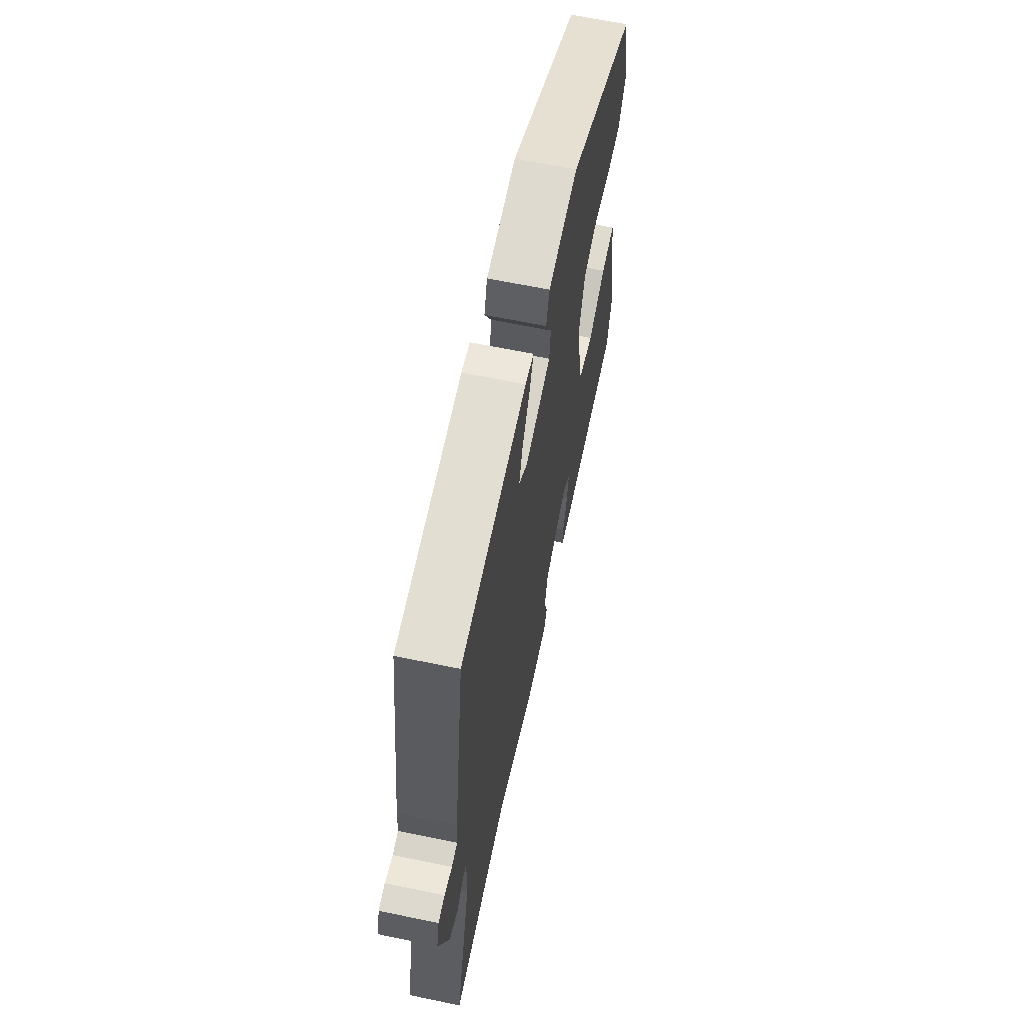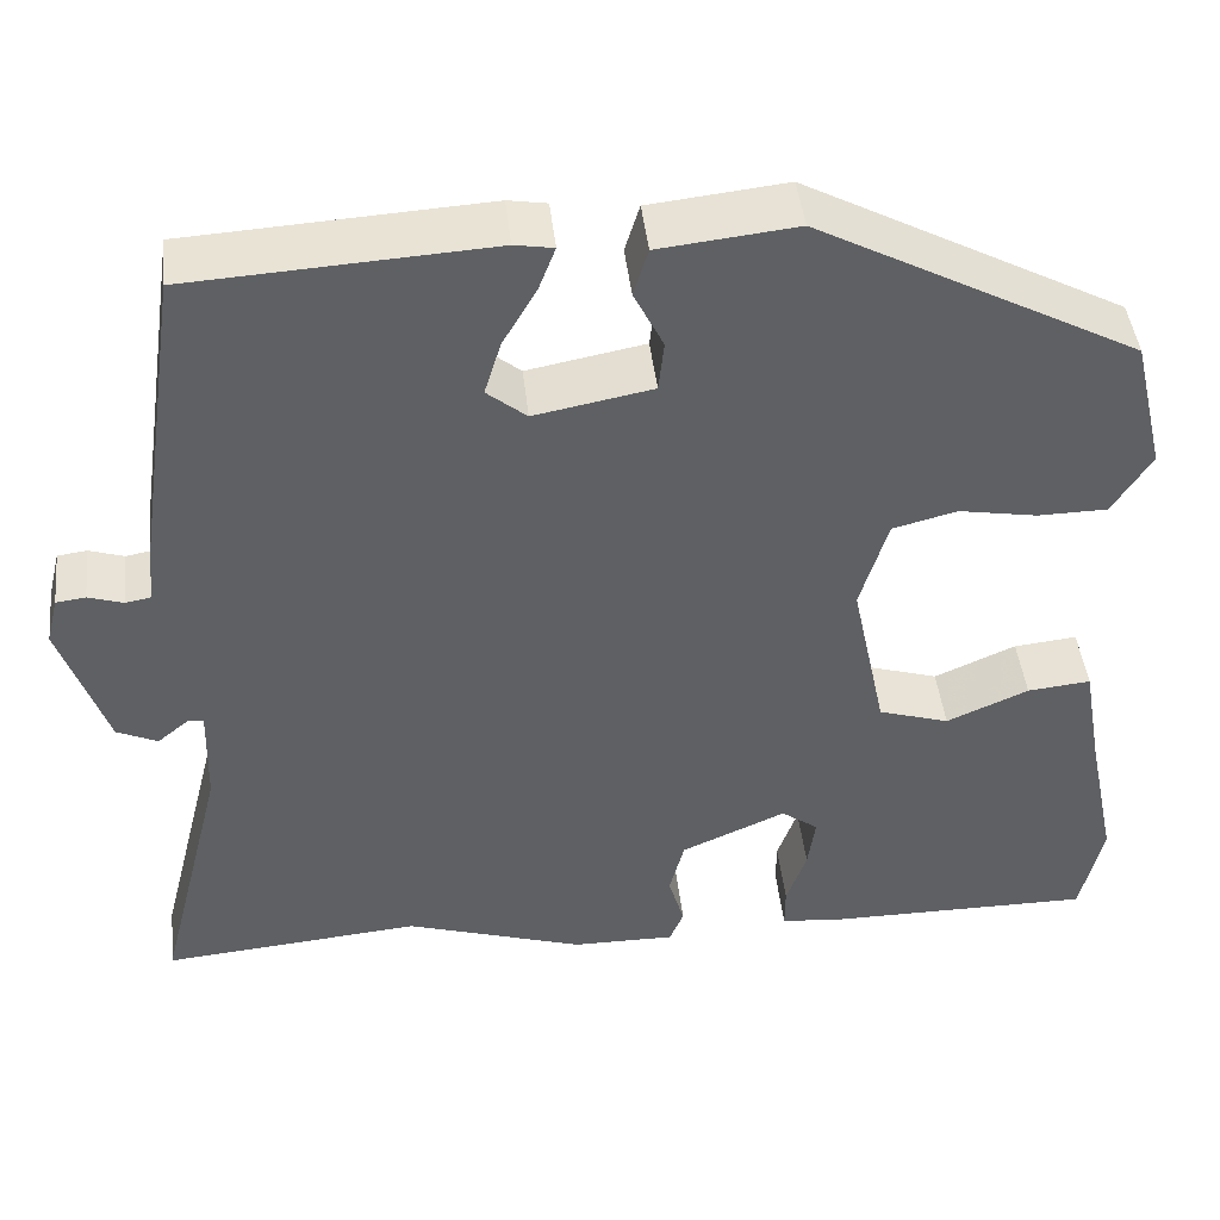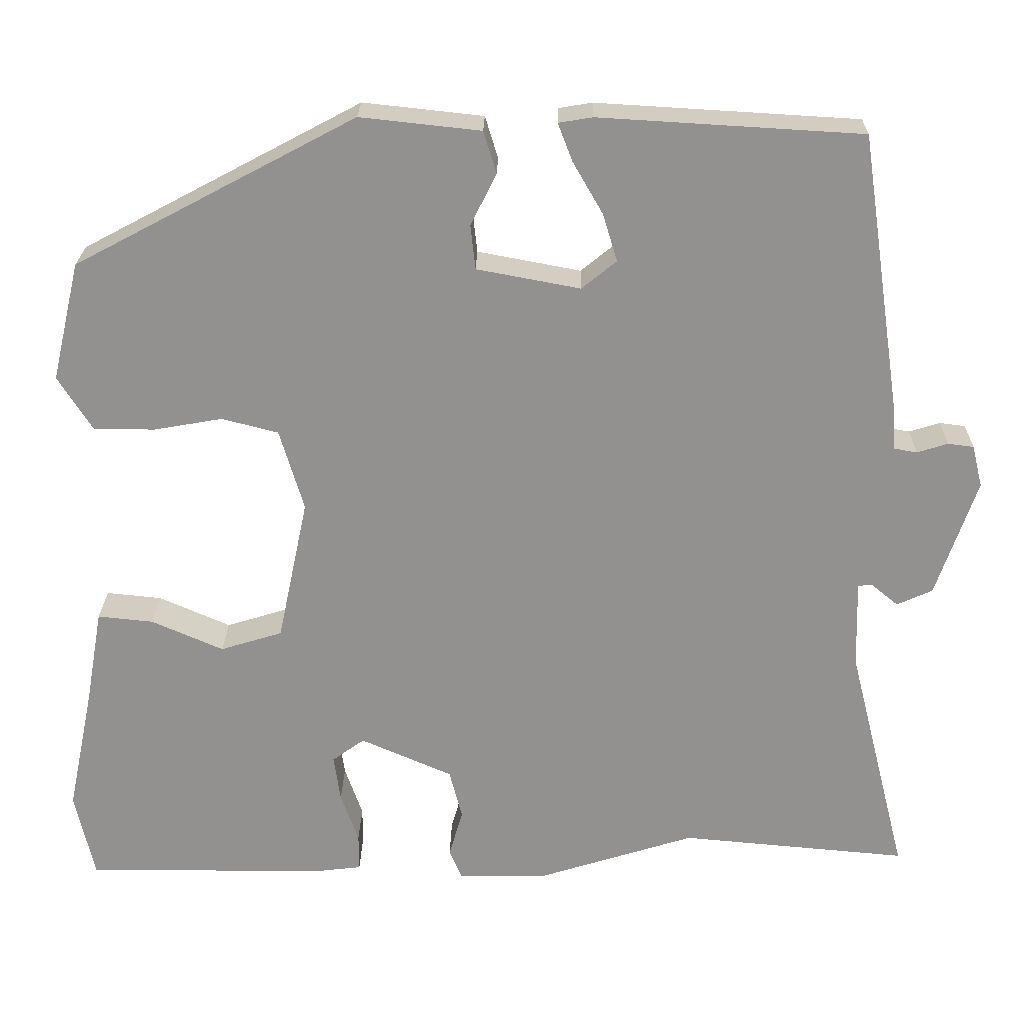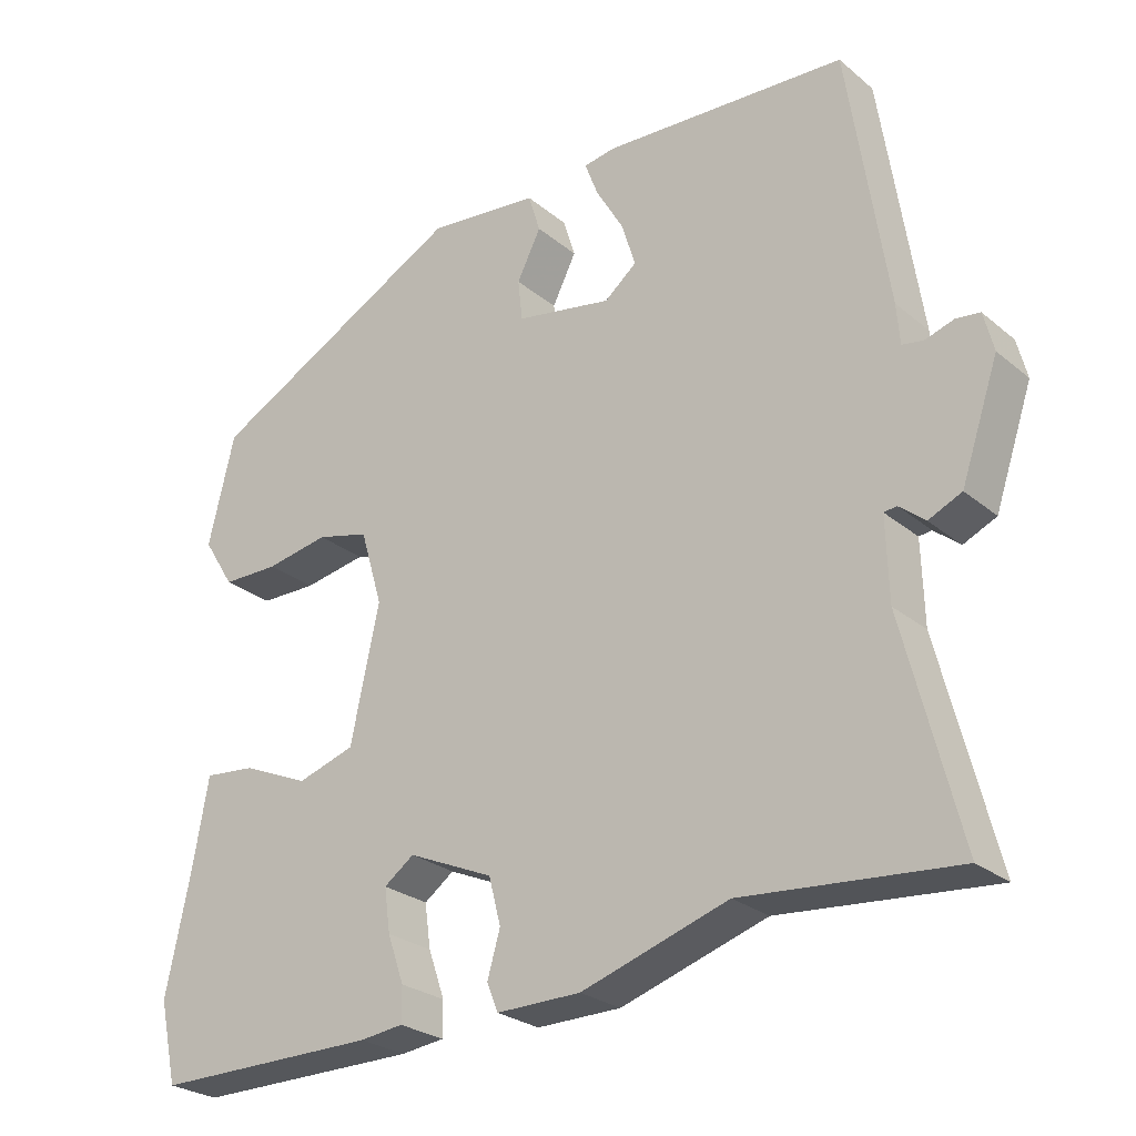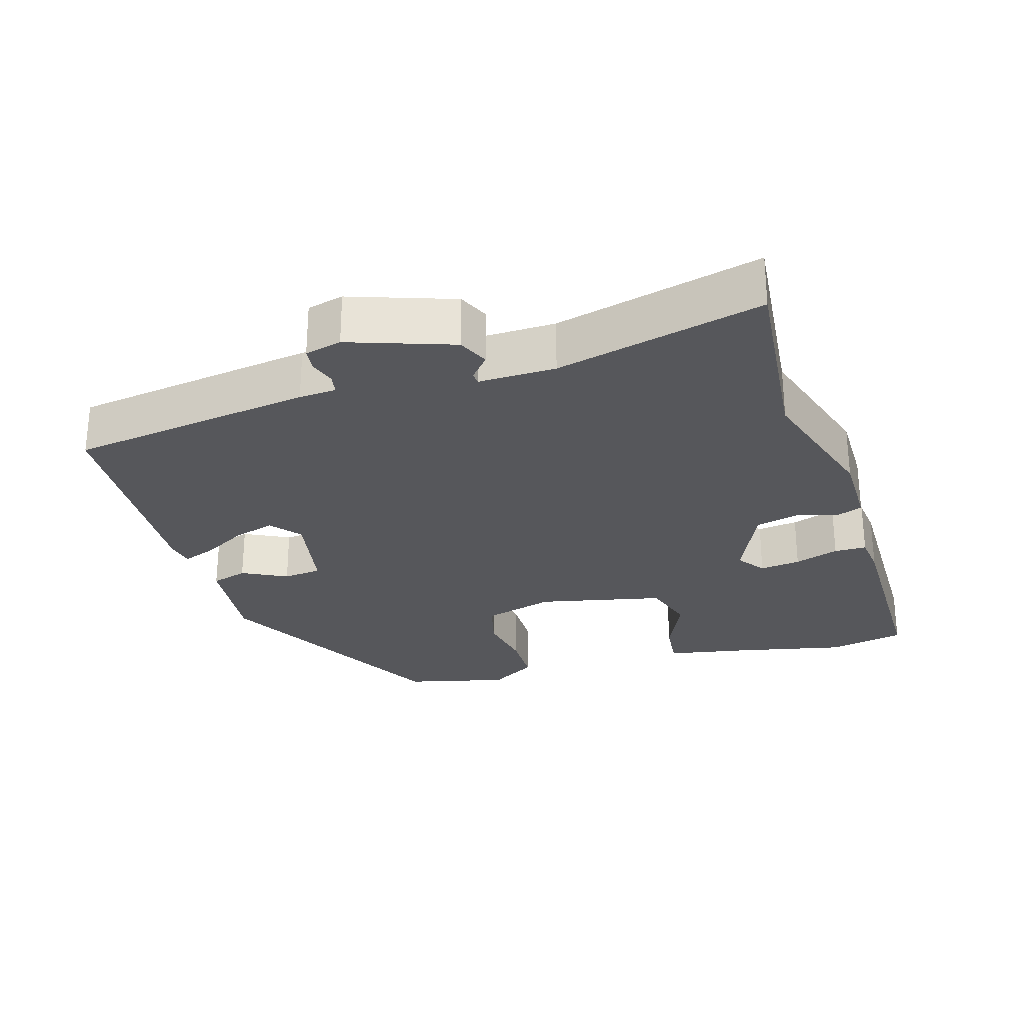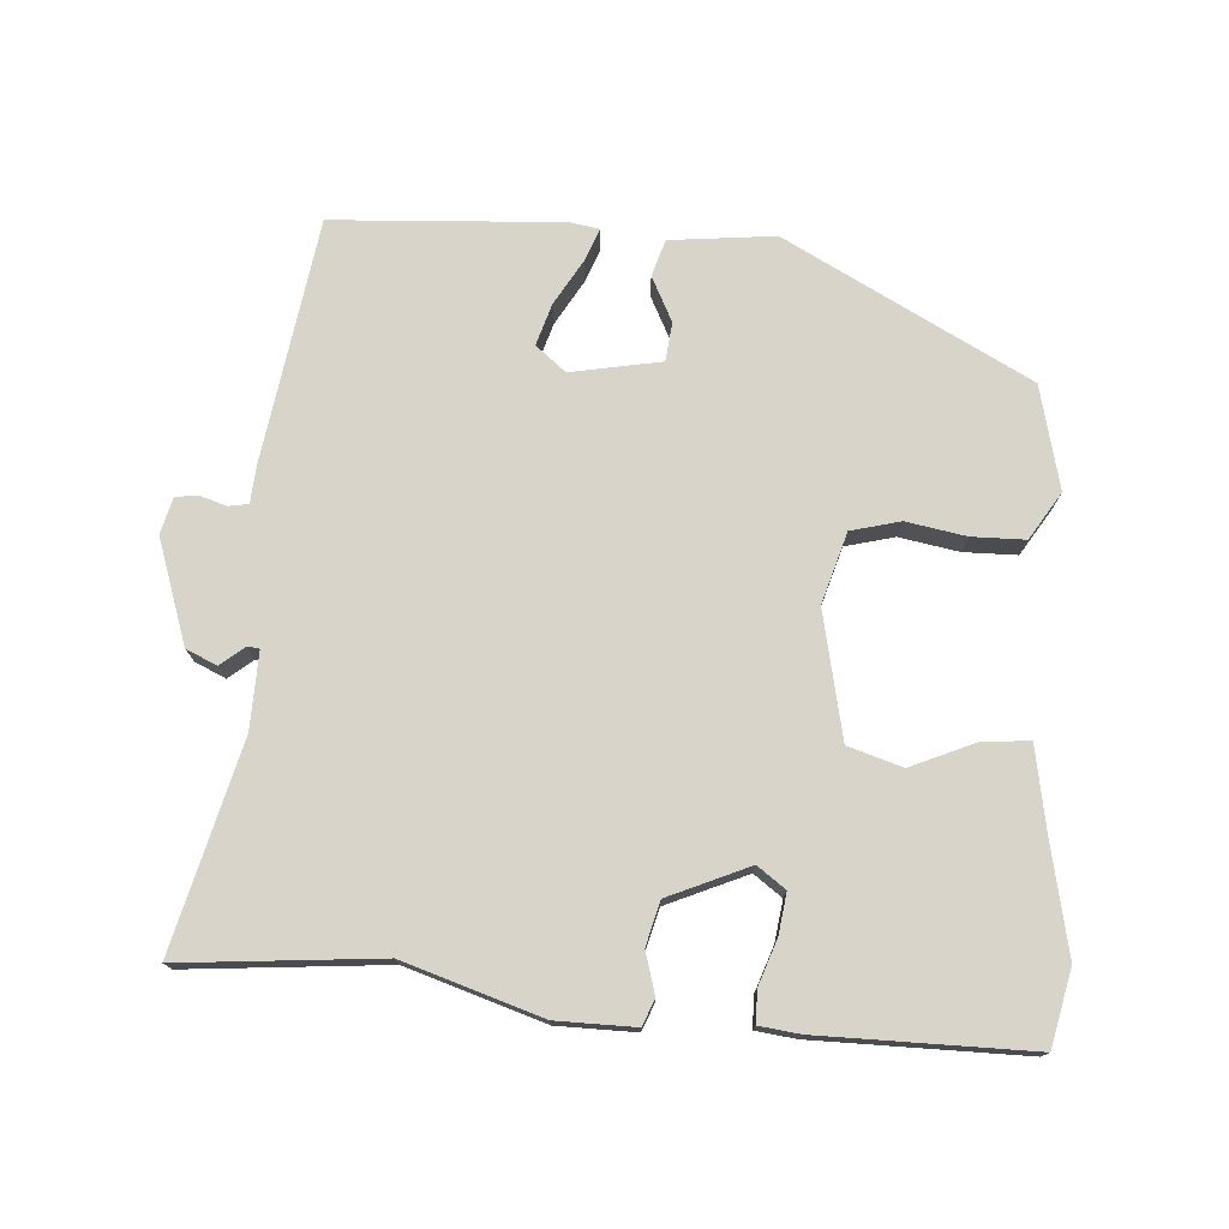
<metadata>
{"format":"obj","ext":"obj","renderer":"f3d","projection":"perspective","resolution":1024,"background":"white","views":[{"elev":64.3,"azim":101.8,"up":"+Z"},{"elev":44.7,"azim":173.6,"up":"+Z"},{"elev":23.8,"azim":1.0,"up":"+Z"},{"elev":-26.3,"azim":38.1,"up":"+Z"},{"elev":-27.1,"azim":106.5,"up":"+Y"},{"elev":75.1,"azim":-176.1,"up":"+Y"}]}
</metadata>
<code>
v 0.594 0.07 -0.508
v 0.312 0.07 -0.483
v 0.117 0.07 -0.545
v 0.005 0.07 -0.546
v -0.01 0.07 -0.509
v 0.007 0.07 -0.45
v -0.009 0.07 -0.388
v -0.123 0.07 -0.338
v -0.163 0.07 -0.367
v -0.155 0.07 -0.425
v -0.133 0.07 -0.488
v -0.133 0.07 -0.534
v -0.191 0.07 -0.541
v -0.491 0.07 -0.542
v -0.515 0.07 -0.434
v -0.482 0.07 -0.276
v -0.461 0.07 -0.158
v -0.392 0.07 -0.165
v -0.303 0.07 -0.204
v -0.226 0.07 -0.18
v -0.188 0.07 -0.001
v -0.218 0.07 0.1
v -0.288 0.07 0.118
v -0.373 0.07 0.103
v -0.449 0.07 0.104
v -0.491 0.07 0.171
v -0.456 0.07 0.318
v -0.109 0.07 0.502
v 0.04 0.07 0.486
v 0.056 0.07 0.434
v 0.024 0.07 0.37
v 0.03 0.07 0.315
v 0.158 0.07 0.291
v 0.201 0.07 0.326
v 0.183 0.07 0.385
v 0.146 0.07 0.449
v 0.128 0.07 0.496
v 0.17 0.07 0.503
v 0.495 0.07 0.484
v 0.547 0.07 0.137
v 0.551 0.07 0.084
v 0.579 0.07 0.079
v 0.617 0.07 0.091
v 0.649 0.07 0.087
v 0.662 0.07 0.035
v 0.612 0.07 -0.112
v 0.568 0.07 -0.132
v 0.534 0.07 -0.104
v 0.517 0.07 -0.106
v 0.52 0.07 -0.215
v 0.594 0 -0.508
v 0.312 0 -0.483
v 0.117 0 -0.545
v 0.005 0 -0.546
v -0.01 0 -0.509
v 0.007 0 -0.45
v -0.009 0 -0.388
v -0.123 0 -0.338
v -0.163 0 -0.367
v -0.155 0 -0.425
v -0.133 0 -0.488
v -0.133 0 -0.534
v -0.191 0 -0.541
v -0.491 0 -0.542
v -0.515 0 -0.434
v -0.482 0 -0.276
v -0.461 0 -0.158
v -0.392 0 -0.165
v -0.303 0 -0.204
v -0.226 0 -0.18
v -0.188 0 -0.001
v -0.218 0 0.1
v -0.288 0 0.118
v -0.373 0 0.103
v -0.449 0 0.104
v -0.491 0 0.171
v -0.456 0 0.318
v -0.109 0 0.502
v 0.04 0 0.486
v 0.056 0 0.434
v 0.024 0 0.37
v 0.03 0 0.315
v 0.158 0 0.291
v 0.201 0 0.326
v 0.183 0 0.385
v 0.146 0 0.449
v 0.128 0 0.496
v 0.17 0 0.503
v 0.495 0 0.484
v 0.547 0 0.137
v 0.551 0 0.084
v 0.579 0 0.079
v 0.617 0 0.091
v 0.649 0 0.087
v 0.662 0 0.035
v 0.612 0 -0.112
v 0.568 0 -0.132
v 0.534 0 -0.104
v 0.517 0 -0.106
v 0.52 0 -0.215
f 46 47 48
f 45 46 48
f 44 45 48
f 43 44 48
f 42 43 48
f 41 42 48 49
f 40 41 49
f 39 40 49
f 38 39 49
f 37 38 49
f 36 37 49
f 35 36 49
f 34 35 49 50
f 29 30 31
f 28 29 31
f 27 28 31
f 26 27 31
f 25 26 31
f 24 25 31
f 23 24 31
f 22 23 31 32
f 21 22 32 33
f 16 17 18 19
f 15 16 19
f 14 15 19
f 13 14 19
f 12 13 19
f 11 12 19
f 10 11 19
f 9 10 19 20
f 21 33 34
f 20 21 34
f 9 20 34
f 8 9 34
f 4 5 6
f 3 4 6
f 2 3 6
f 50 1 2
f 34 50 2
f 8 34 2
f 7 8 2
f 2 6 7
f 98 97 96
f 98 96 95
f 98 95 94
f 98 94 93
f 98 93 92
f 99 98 92 91
f 99 91 90
f 99 90 89
f 99 89 88
f 99 88 87
f 99 87 86
f 99 86 85
f 100 99 85 84
f 81 80 79
f 81 79 78
f 81 78 77
f 81 77 76
f 81 76 75
f 81 75 74
f 81 74 73
f 82 81 73 72
f 83 82 72 71
f 69 68 67 66
f 69 66 65
f 69 65 64
f 69 64 63
f 69 63 62
f 69 62 61
f 69 61 60
f 70 69 60 59
f 84 83 71
f 84 71 70
f 84 70 59
f 84 59 58
f 56 55 54
f 56 54 53
f 56 53 52
f 52 51 100
f 52 100 84
f 52 84 58
f 52 58 57
f 57 56 52
f 1 51 52 2
f 2 52 53 3
f 3 53 54 4
f 4 54 55 5
f 5 55 56 6
f 6 56 57 7
f 7 57 58 8
f 8 58 59 9
f 9 59 60 10
f 10 60 61 11
f 11 61 62 12
f 12 62 63 13
f 13 63 64 14
f 14 64 65 15
f 15 65 66 16
f 16 66 67 17
f 17 67 68 18
f 18 68 69 19
f 19 69 70 20
f 20 70 71 21
f 21 71 72 22
f 22 72 73 23
f 23 73 74 24
f 24 74 75 25
f 25 75 76 26
f 26 76 77 27
f 27 77 78 28
f 28 78 79 29
f 29 79 80 30
f 30 80 81 31
f 31 81 82 32
f 32 82 83 33
f 33 83 84 34
f 34 84 85 35
f 35 85 86 36
f 36 86 87 37
f 37 87 88 38
f 38 88 89 39
f 39 89 90 40
f 40 90 91 41
f 41 91 92 42
f 42 92 93 43
f 43 93 94 44
f 44 94 95 45
f 45 95 96 46
f 46 96 97 47
f 47 97 98 48
f 48 98 99 49
f 49 99 100 50
f 50 100 51 1

</code>
